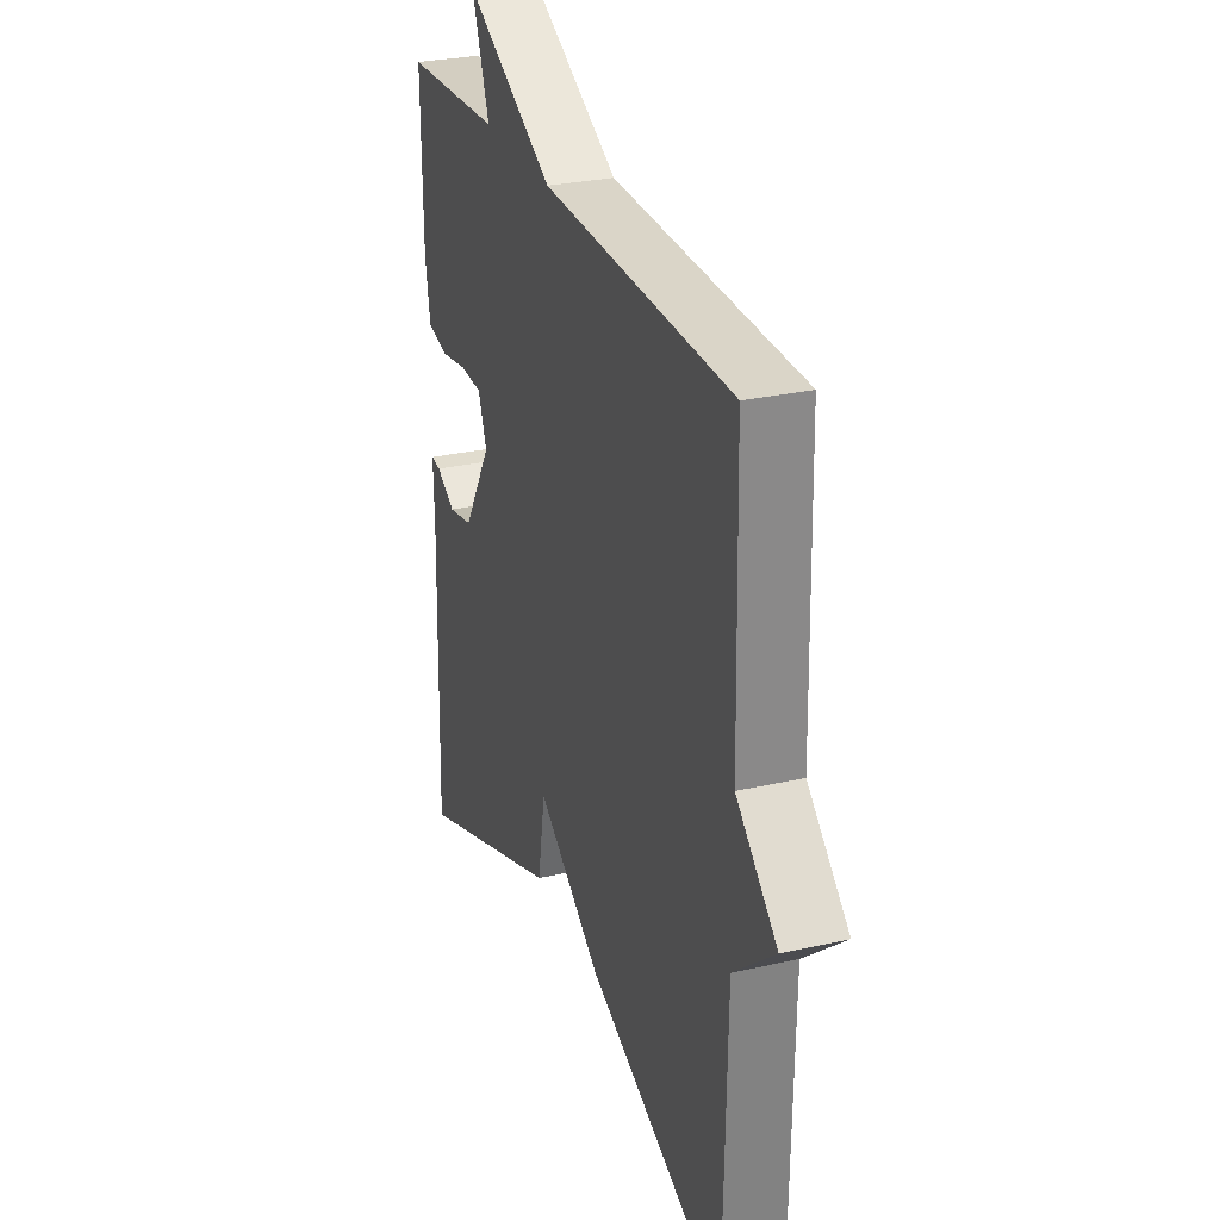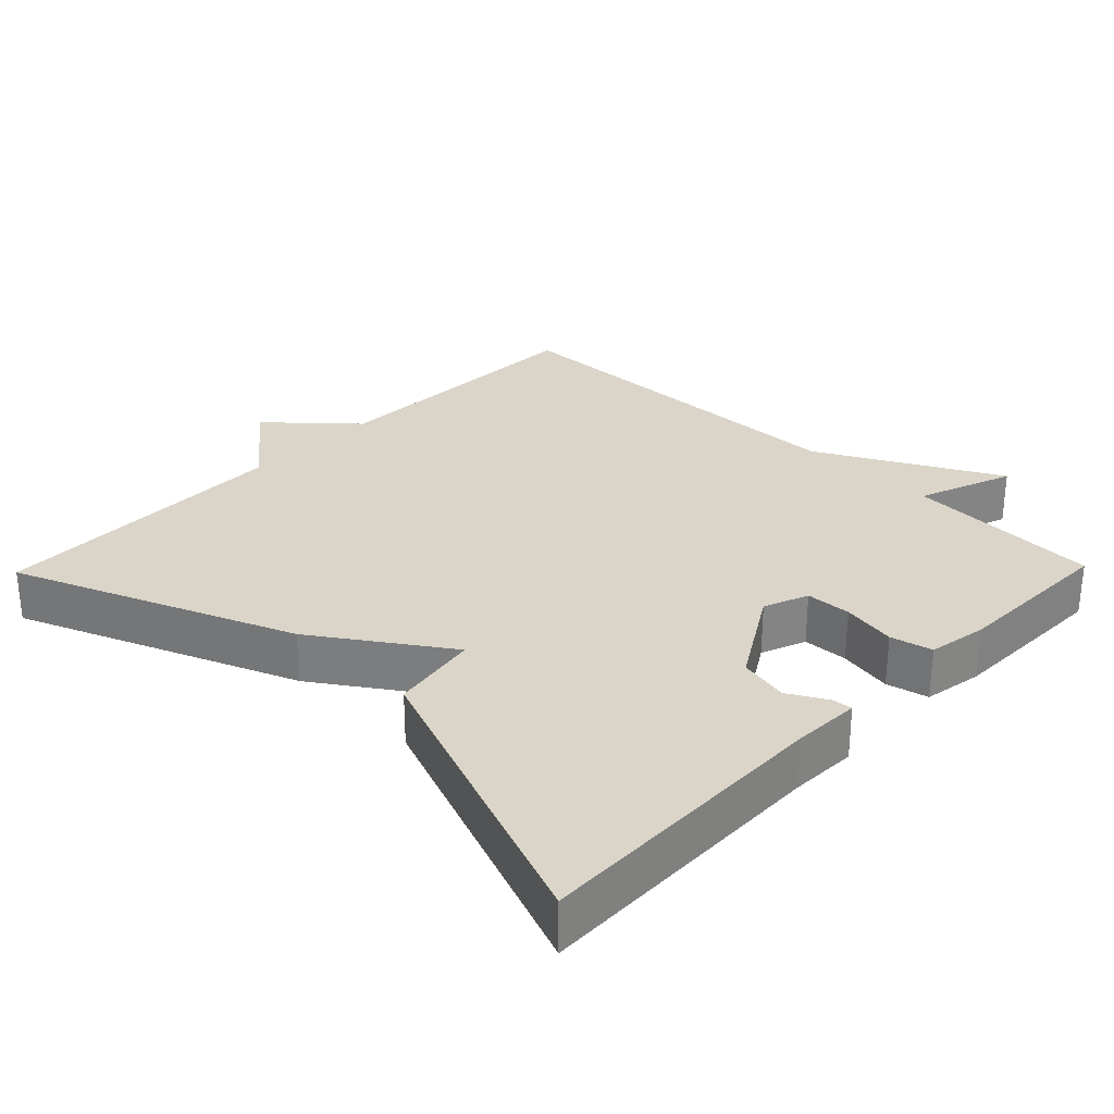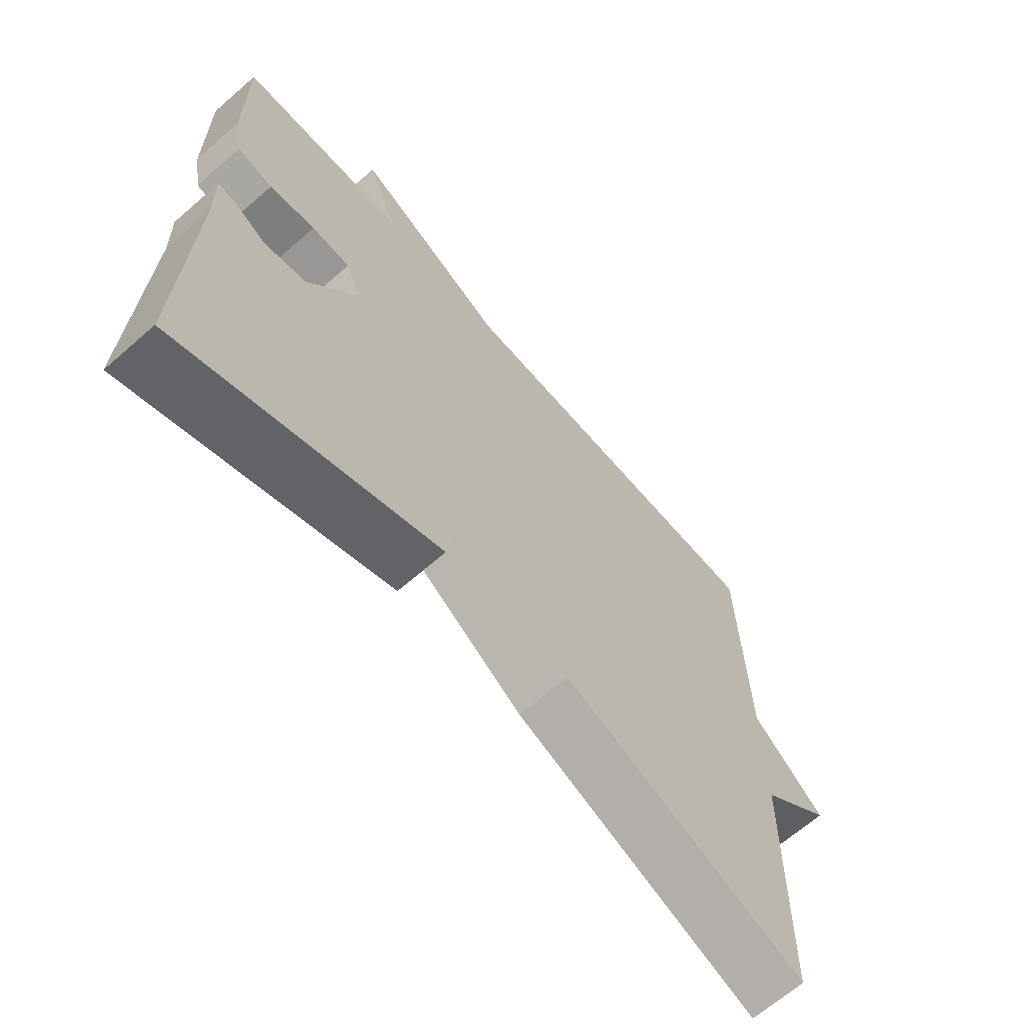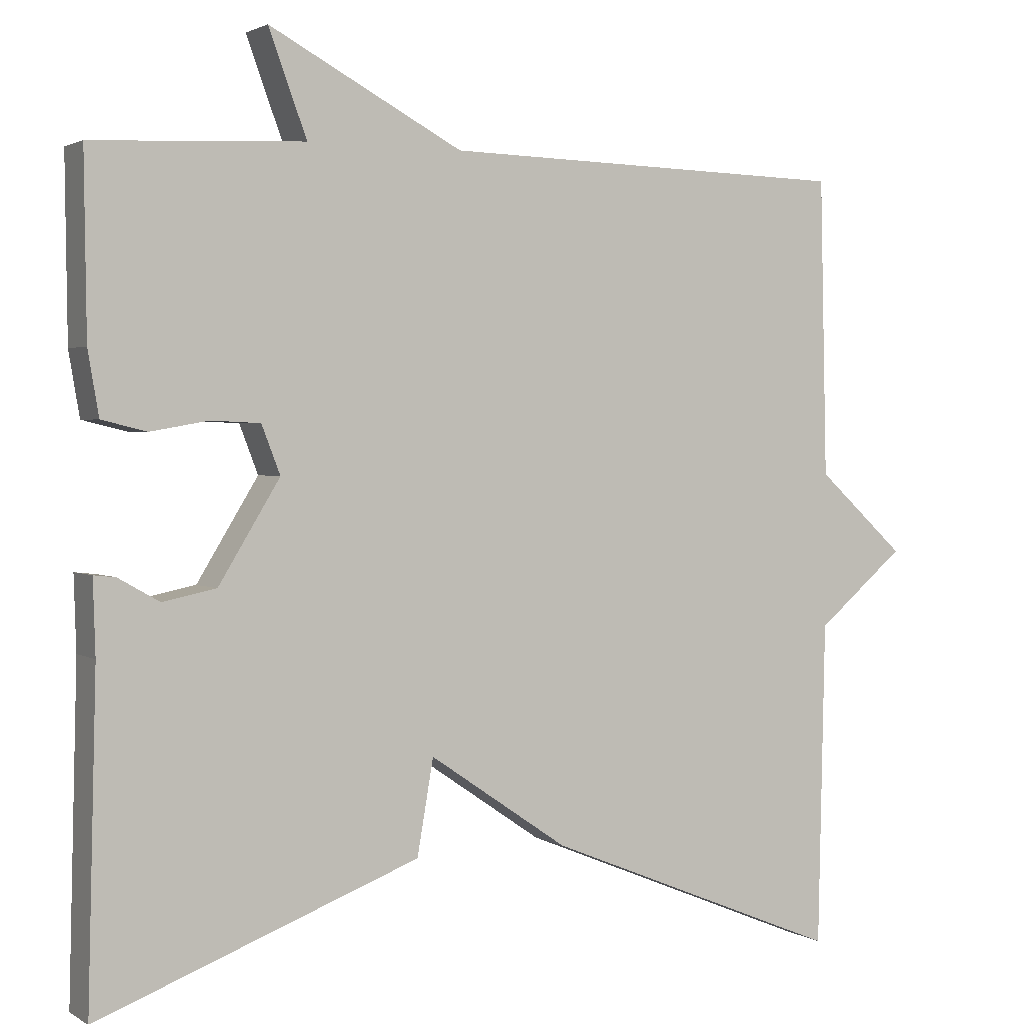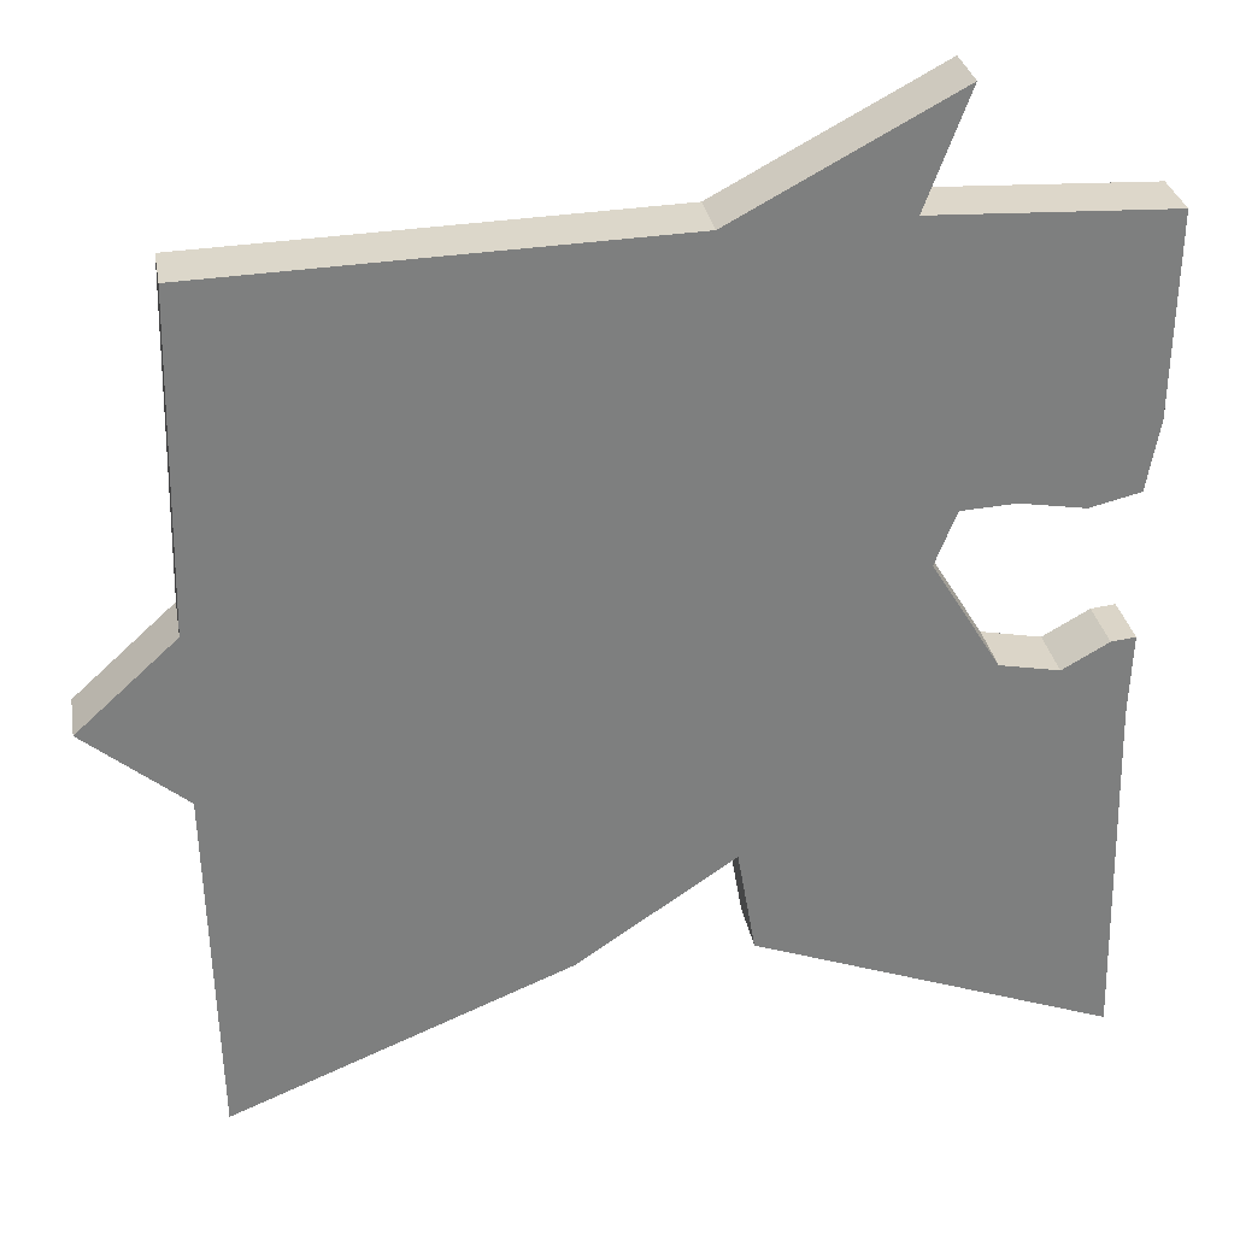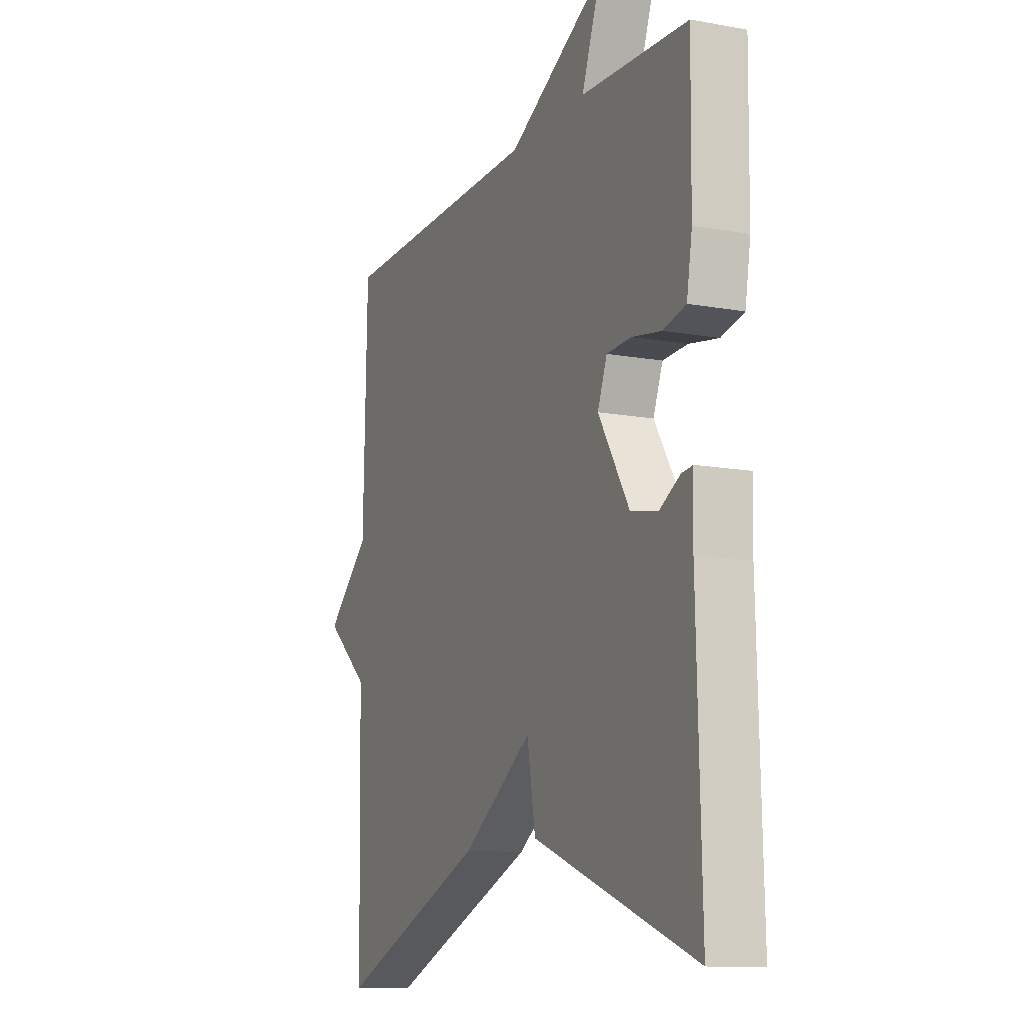
<metadata>
{"format":"obj","ext":"obj","renderer":"f3d","projection":"perspective","resolution":1024,"background":"white","views":[{"elev":27.9,"azim":70.9,"up":"+Z"},{"elev":29.3,"azim":-135.7,"up":"+Y"},{"elev":-66.5,"azim":-48.8,"up":"+Z"},{"elev":1.9,"azim":-27.7,"up":"+Z"},{"elev":30.8,"azim":169.9,"up":"+Z"},{"elev":-12.1,"azim":-113.4,"up":"+Z"}]}
</metadata>
<code>
v 0.5 0.07 -0.5
v 0.114 0.07 -0.343
v -0.065 0.07 -0.221
v -0.086 0.07 -0.343
v -0.5 0.07 -0.5
v -0.489 0.07 -0.084
v -0.492 0.07 0.011
v -0.464 0.07 0.008
v -0.411 0.07 -0.022
v -0.342 0.07 -0.008
v -0.263 0.07 0.121
v -0.287 0.07 0.183
v -0.35 0.07 0.186
v -0.425 0.07 0.173
v -0.483 0.07 0.187
v -0.497 0.07 0.269
v -0.5 0.07 0.5
v -0.228 0.07 0.513
v -0.277 0.07 0.646
v -0.028 0.07 0.513
v 0.5 0.07 0.5
v 0.509 0.07 0.117
v 0.623 0.07 0.013
v 0.509 0.07 -0.083
v 0.5 0 -0.5
v 0.114 0 -0.343
v -0.065 0 -0.221
v -0.086 0 -0.343
v -0.5 0 -0.5
v -0.489 0 -0.084
v -0.492 0 0.011
v -0.464 0 0.008
v -0.411 0 -0.022
v -0.342 0 -0.008
v -0.263 0 0.121
v -0.287 0 0.183
v -0.35 0 0.186
v -0.425 0 0.173
v -0.483 0 0.187
v -0.497 0 0.269
v -0.5 0 0.5
v -0.228 0 0.513
v -0.277 0 0.646
v -0.028 0 0.513
v 0.5 0 0.5
v 0.509 0 0.117
v 0.623 0 0.013
v 0.509 0 -0.083
f 22 23 24
f 1 2 3
f 24 1 3
f 22 24 3
f 21 22 3
f 20 21 3
f 18 19 20
f 17 18 20
f 16 17 20
f 15 16 20
f 14 15 20
f 13 14 20
f 12 13 20
f 11 12 20 3
f 3 4 5
f 11 3 5
f 10 11 5
f 9 10 5 6
f 6 7 8 9
f 48 47 46
f 27 26 25
f 27 25 48
f 27 48 46
f 27 46 45
f 27 45 44
f 44 43 42
f 44 42 41
f 44 41 40
f 44 40 39
f 44 39 38
f 44 38 37
f 44 37 36
f 27 44 36 35
f 29 28 27
f 29 27 35
f 29 35 34
f 30 29 34 33
f 33 32 31 30
f 1 25 26 2
f 2 26 27 3
f 3 27 28 4
f 4 28 29 5
f 5 29 30 6
f 6 30 31 7
f 7 31 32 8
f 8 32 33 9
f 9 33 34 10
f 10 34 35 11
f 11 35 36 12
f 12 36 37 13
f 13 37 38 14
f 14 38 39 15
f 15 39 40 16
f 16 40 41 17
f 17 41 42 18
f 18 42 43 19
f 19 43 44 20
f 20 44 45 21
f 21 45 46 22
f 22 46 47 23
f 23 47 48 24
f 24 48 25 1

</code>
